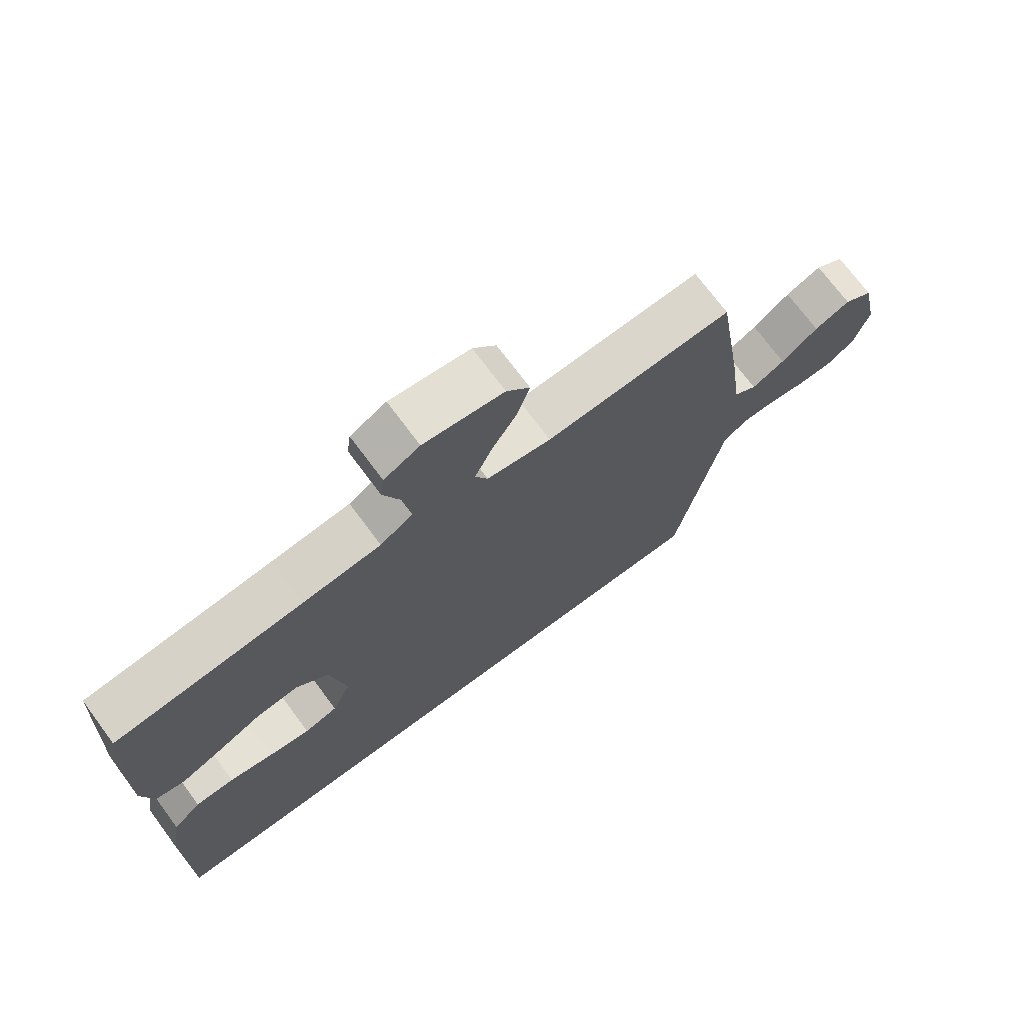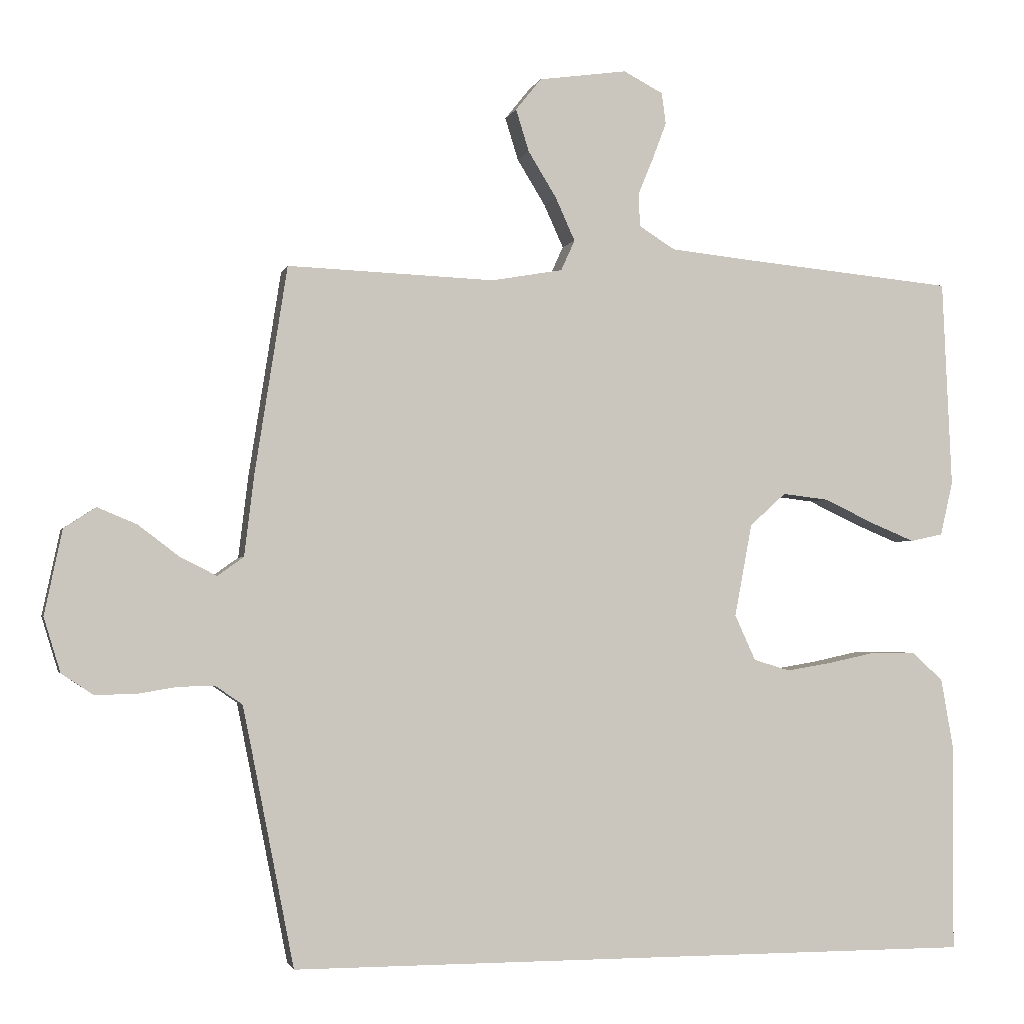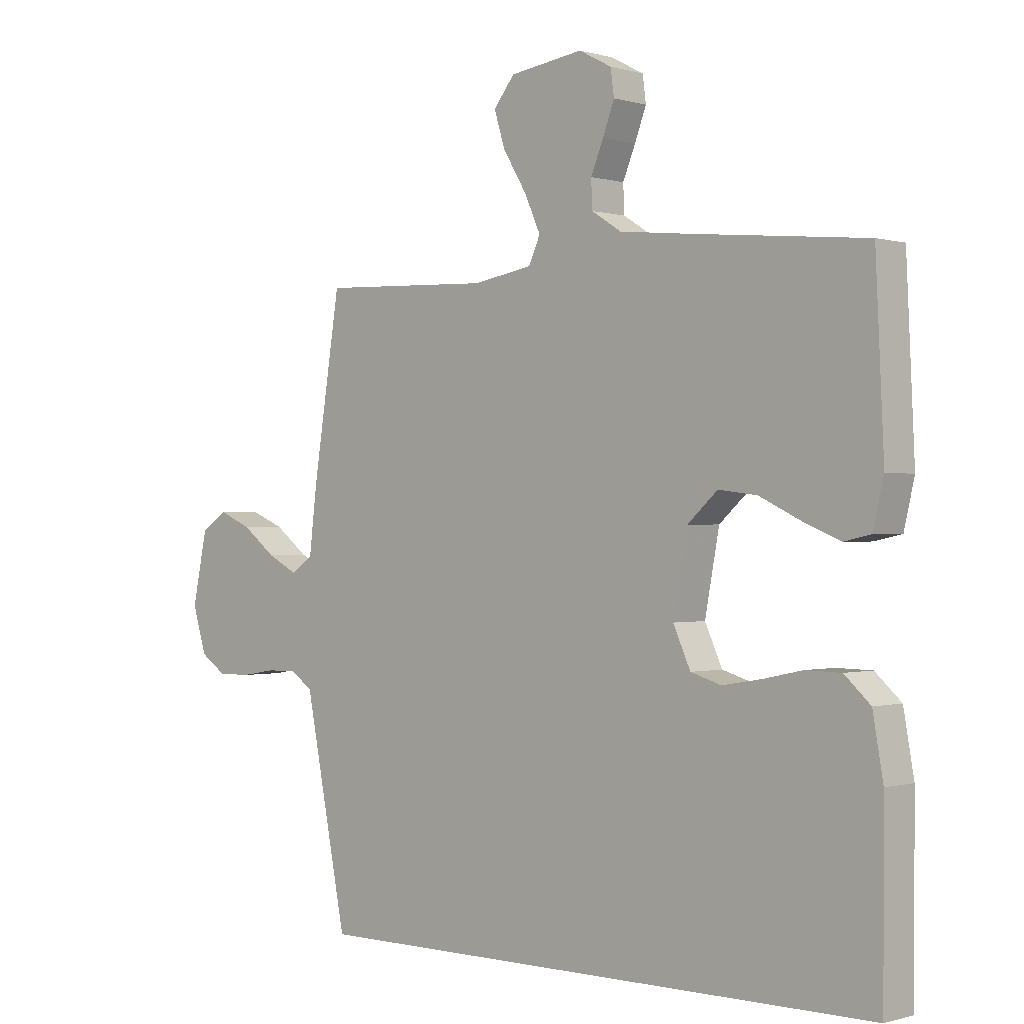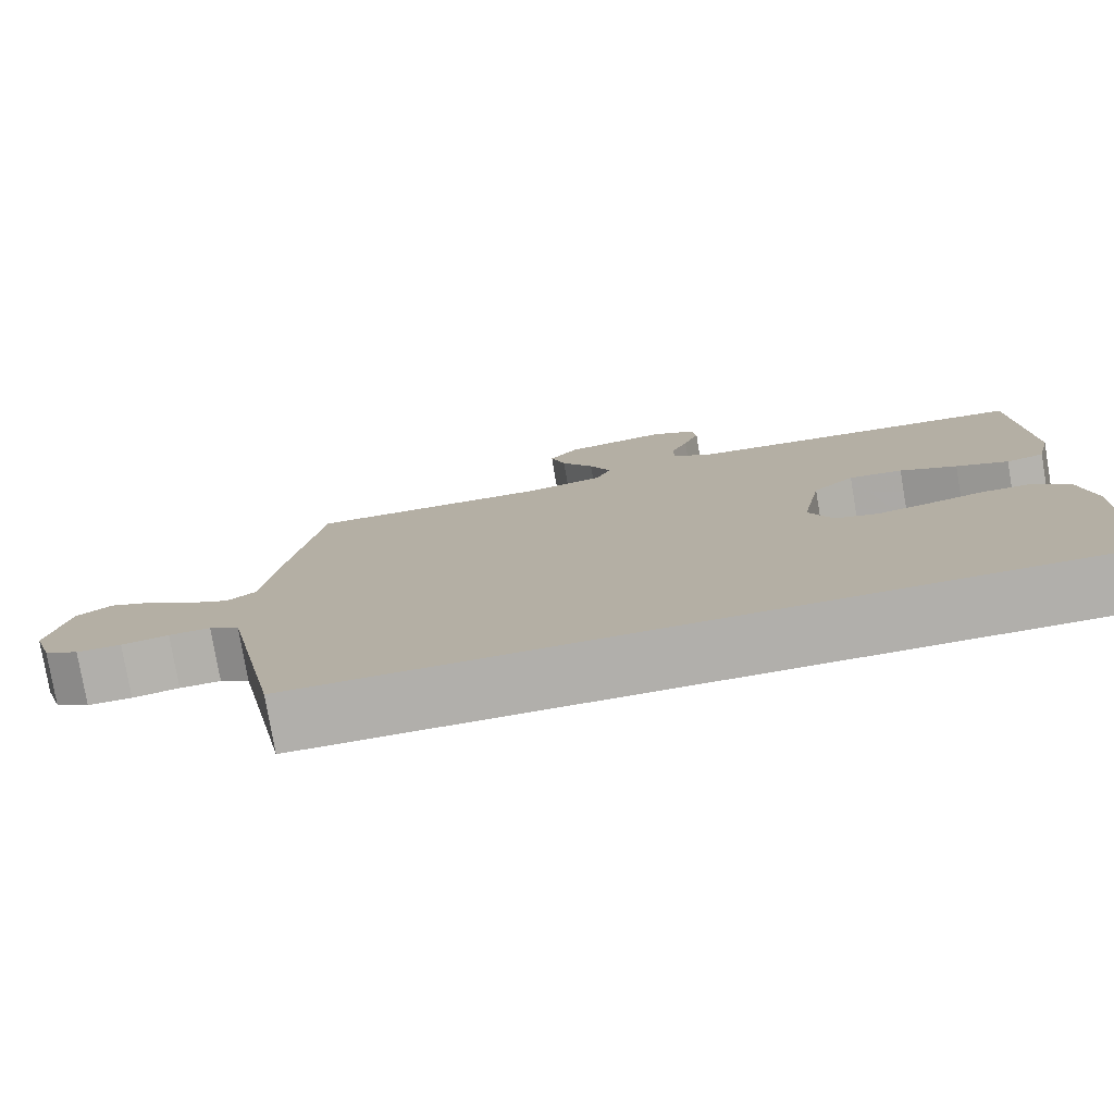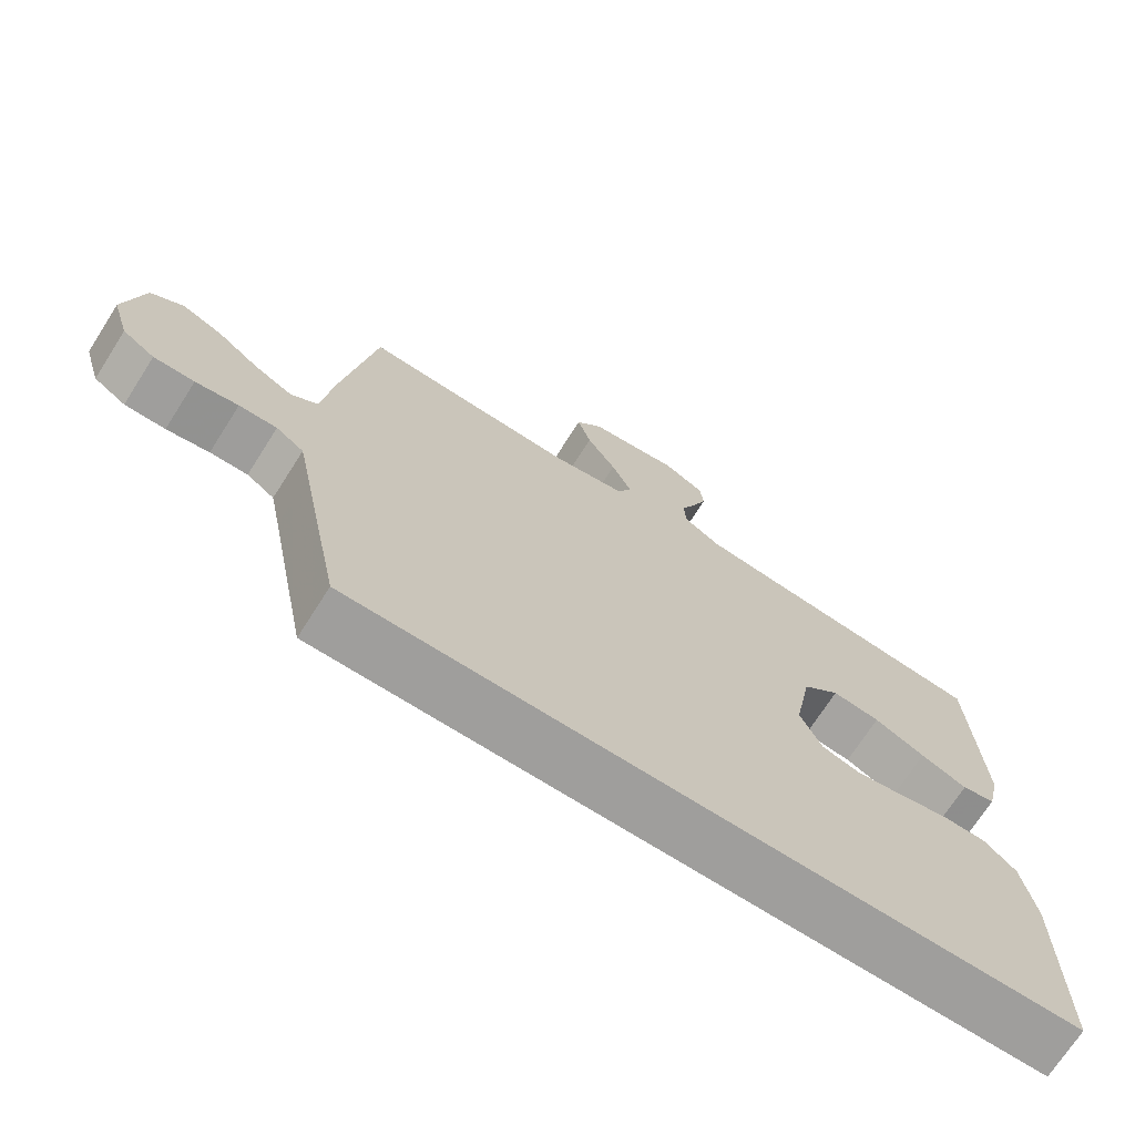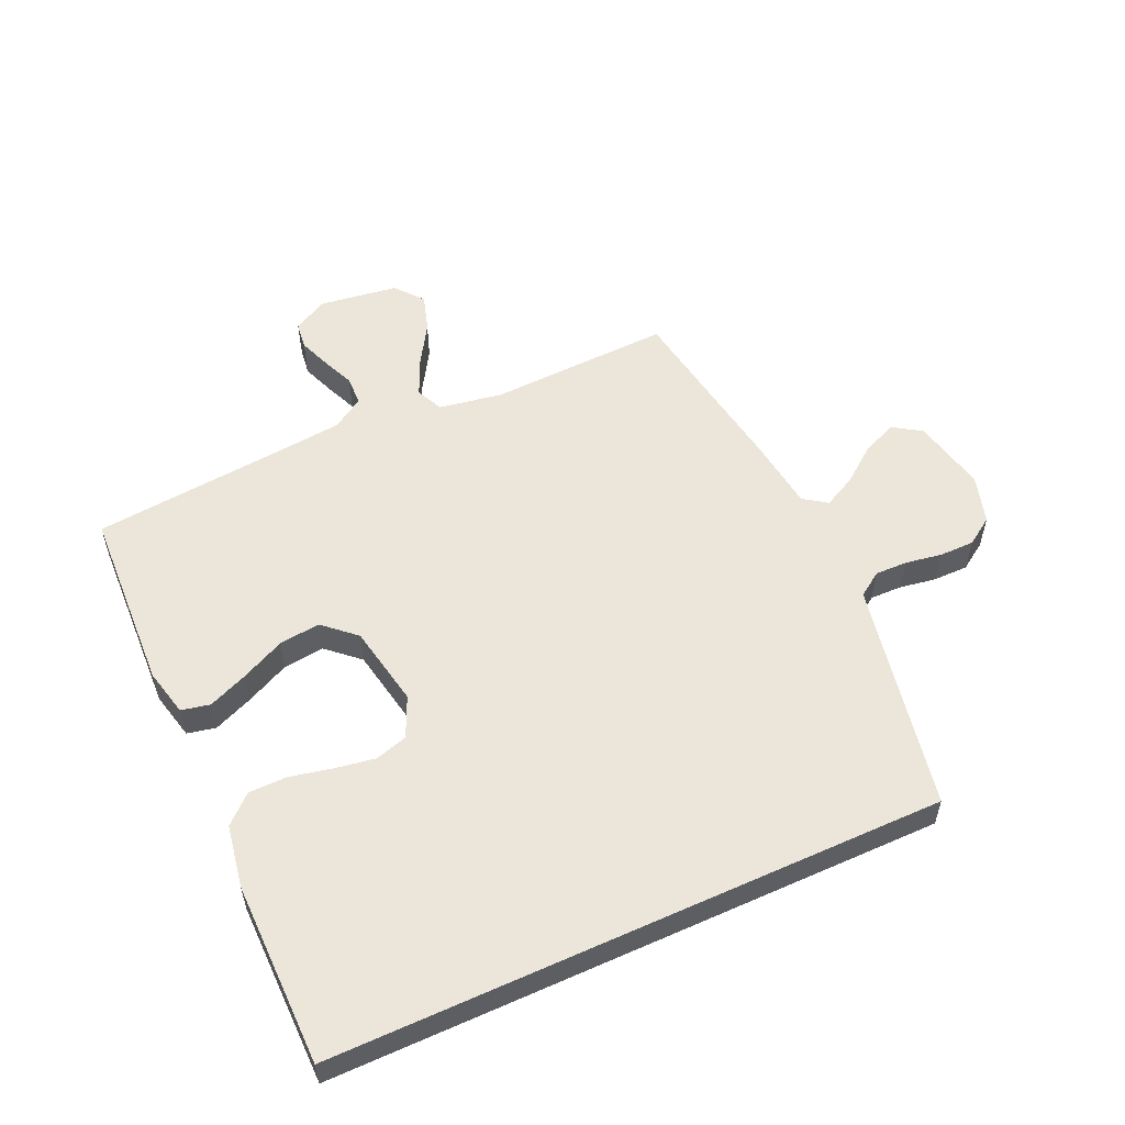
<metadata>
{"format":"obj","ext":"obj","renderer":"f3d","projection":"perspective","resolution":1024,"background":"white","views":[{"elev":72.2,"azim":143.4,"up":"+Z"},{"elev":-2.0,"azim":-13.1,"up":"+Z"},{"elev":-0.2,"azim":42.7,"up":"+Z"},{"elev":-78.2,"azim":9.7,"up":"+Z"},{"elev":-70.9,"azim":-32.5,"up":"+Z"},{"elev":55.2,"azim":155.5,"up":"+Y"}]}
</metadata>
<code>
v -0.488 0.07 -0.5
v -0.547 0.07 -0.2
v -0.562 0.07 -0.125
v -0.601 0.07 -0.098
v -0.654 0.07 -0.099
v -0.714 0.07 -0.109
v -0.771 0.07 -0.109
v -0.816 0.07 -0.079
v -0.84 0.07 0
v -0.814 0.07 0.123
v -0.768 0.07 0.153
v -0.711 0.07 0.129
v -0.652 0.07 0.084
v -0.599 0.07 0.057
v -0.561 0.07 0.084
v -0.547 0.07 0.2
v -0.5 0.07 0.5
v -0.2 0.07 0.488
v -0.097 0.07 0.506
v -0.077 0.07 0.55
v -0.105 0.07 0.612
v -0.146 0.07 0.679
v -0.165 0.07 0.74
v -0.128 0.07 0.786
v 0 0.07 0.804
v 0.057 0.07 0.774
v 0.063 0.07 0.729
v 0.043 0.07 0.676
v 0.021 0.07 0.623
v 0.023 0.07 0.575
v 0.075 0.07 0.542
v 0.2 0.07 0.529
v 0.5 0.07 0.5
v 0.514 0.07 0.2
v 0.496 0.07 0.122
v 0.449 0.07 0.112
v 0.384 0.07 0.139
v 0.313 0.07 0.173
v 0.246 0.07 0.181
v 0.194 0.07 0.134
v 0.169 0.07 0
v 0.199 0.07 -0.066
v 0.252 0.07 -0.082
v 0.318 0.07 -0.071
v 0.388 0.07 -0.056
v 0.45 0.07 -0.057
v 0.495 0.07 -0.098
v 0.513 0.07 -0.2
v 0.512 0.07 -0.5
v -0.488 0 -0.5
v -0.547 0 -0.2
v -0.562 0 -0.125
v -0.601 0 -0.098
v -0.654 0 -0.099
v -0.714 0 -0.109
v -0.771 0 -0.109
v -0.816 0 -0.079
v -0.84 0 0
v -0.814 0 0.123
v -0.768 0 0.153
v -0.711 0 0.129
v -0.652 0 0.084
v -0.599 0 0.057
v -0.561 0 0.084
v -0.547 0 0.2
v -0.5 0 0.5
v -0.2 0 0.488
v -0.097 0 0.506
v -0.077 0 0.55
v -0.105 0 0.612
v -0.146 0 0.679
v -0.165 0 0.74
v -0.128 0 0.786
v 0 0 0.804
v 0.057 0 0.774
v 0.063 0 0.729
v 0.043 0 0.676
v 0.021 0 0.623
v 0.023 0 0.575
v 0.075 0 0.542
v 0.2 0 0.529
v 0.5 0 0.5
v 0.514 0 0.2
v 0.496 0 0.122
v 0.449 0 0.112
v 0.384 0 0.139
v 0.313 0 0.173
v 0.246 0 0.181
v 0.194 0 0.134
v 0.169 0 0
v 0.199 0 -0.066
v 0.252 0 -0.082
v 0.318 0 -0.071
v 0.388 0 -0.056
v 0.45 0 -0.057
v 0.495 0 -0.098
v 0.513 0 -0.2
v 0.512 0 -0.5
f 48 49 1 2
f 47 48 2 3
f 44 45 46 47
f 43 44 47
f 43 47 3 4
f 42 43 4
f 41 42 4 5
f 40 41 5
f 39 40 5 6
f 35 36 37 38
f 33 34 35 38
f 32 33 38 39
f 31 32 39 6
f 26 27 28 29
f 24 25 26 29
f 24 29 30
f 21 22 23 24
f 20 21 24 30
f 19 20 30 31
f 15 16 17 18
f 15 18 19
f 10 11 12 13
f 10 13 14
f 9 10 14
f 8 9 14
f 7 8 14
f 6 7 14 15
f 6 15 19 31
f 51 50 98 97
f 52 51 97 96
f 96 95 94 93
f 96 93 92
f 53 52 96 92
f 53 92 91
f 54 53 91 90
f 54 90 89
f 55 54 89 88
f 87 86 85 84
f 87 84 83 82
f 88 87 82 81
f 55 88 81 80
f 78 77 76 75
f 78 75 74 73
f 79 78 73
f 73 72 71 70
f 79 73 70 69
f 80 79 69 68
f 67 66 65 64
f 68 67 64
f 62 61 60 59
f 63 62 59
f 63 59 58
f 63 58 57
f 63 57 56
f 64 63 56 55
f 80 68 64 55
f 1 50 51 2
f 2 51 52 3
f 3 52 53 4
f 4 53 54 5
f 5 54 55 6
f 6 55 56 7
f 7 56 57 8
f 8 57 58 9
f 9 58 59 10
f 10 59 60 11
f 11 60 61 12
f 12 61 62 13
f 13 62 63 14
f 14 63 64 15
f 15 64 65 16
f 16 65 66 17
f 17 66 67 18
f 18 67 68 19
f 19 68 69 20
f 20 69 70 21
f 21 70 71 22
f 22 71 72 23
f 23 72 73 24
f 24 73 74 25
f 25 74 75 26
f 26 75 76 27
f 27 76 77 28
f 28 77 78 29
f 29 78 79 30
f 30 79 80 31
f 31 80 81 32
f 32 81 82 33
f 33 82 83 34
f 34 83 84 35
f 35 84 85 36
f 36 85 86 37
f 37 86 87 38
f 38 87 88 39
f 39 88 89 40
f 40 89 90 41
f 41 90 91 42
f 42 91 92 43
f 43 92 93 44
f 44 93 94 45
f 45 94 95 46
f 46 95 96 47
f 47 96 97 48
f 48 97 98 49
f 49 98 50 1

</code>
